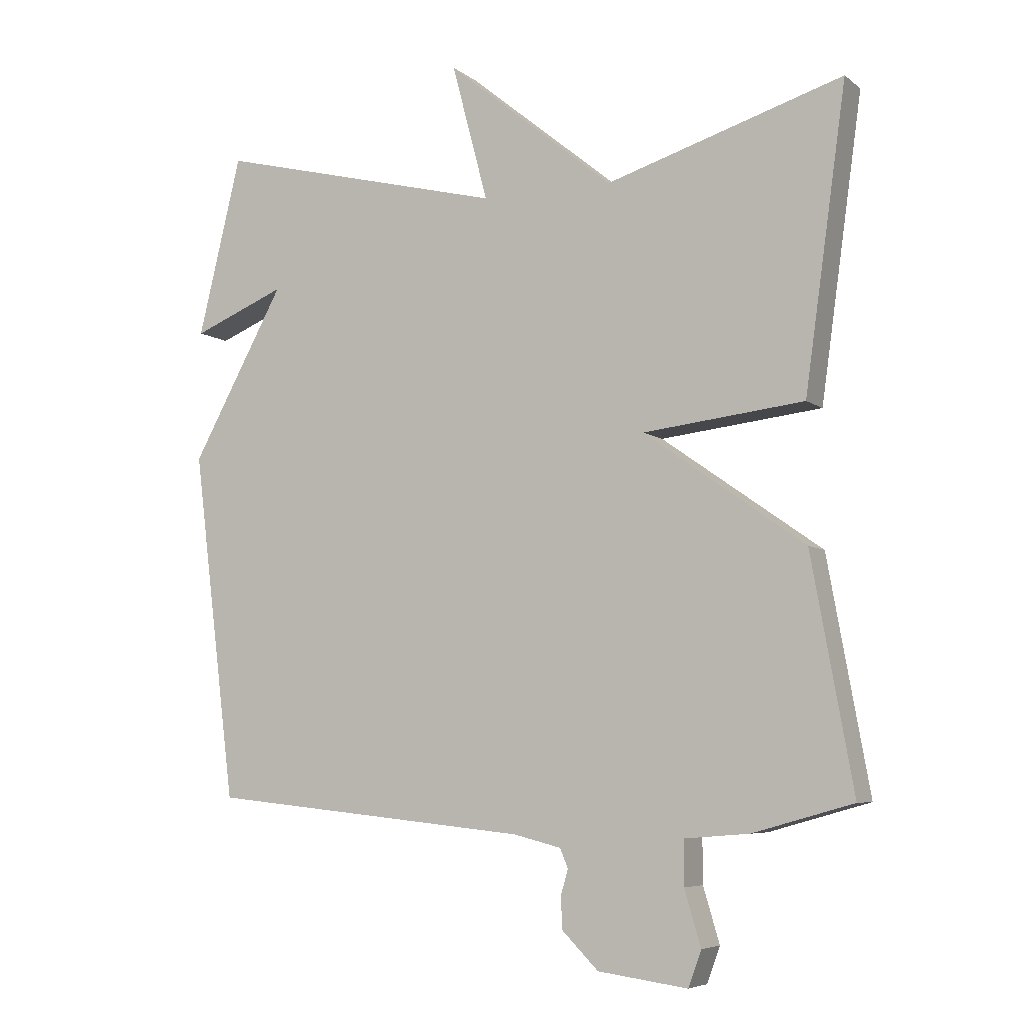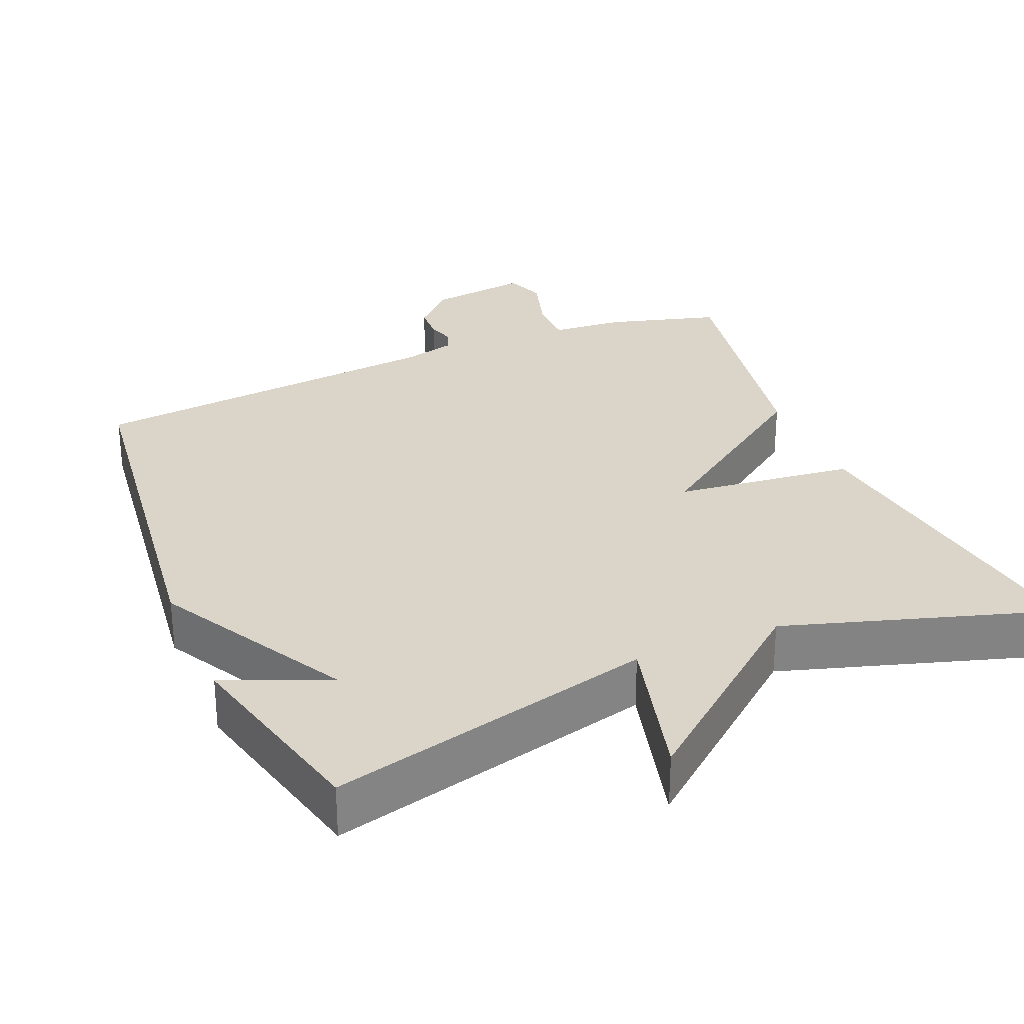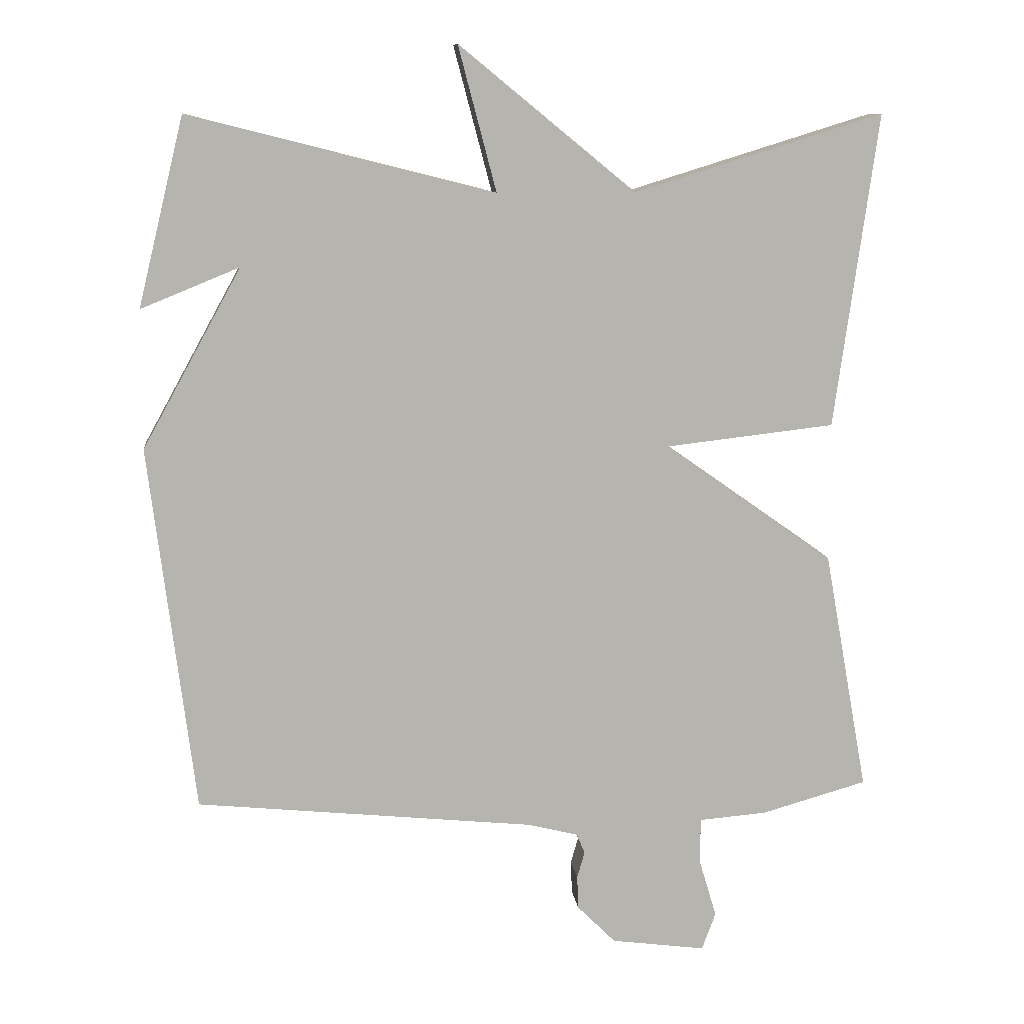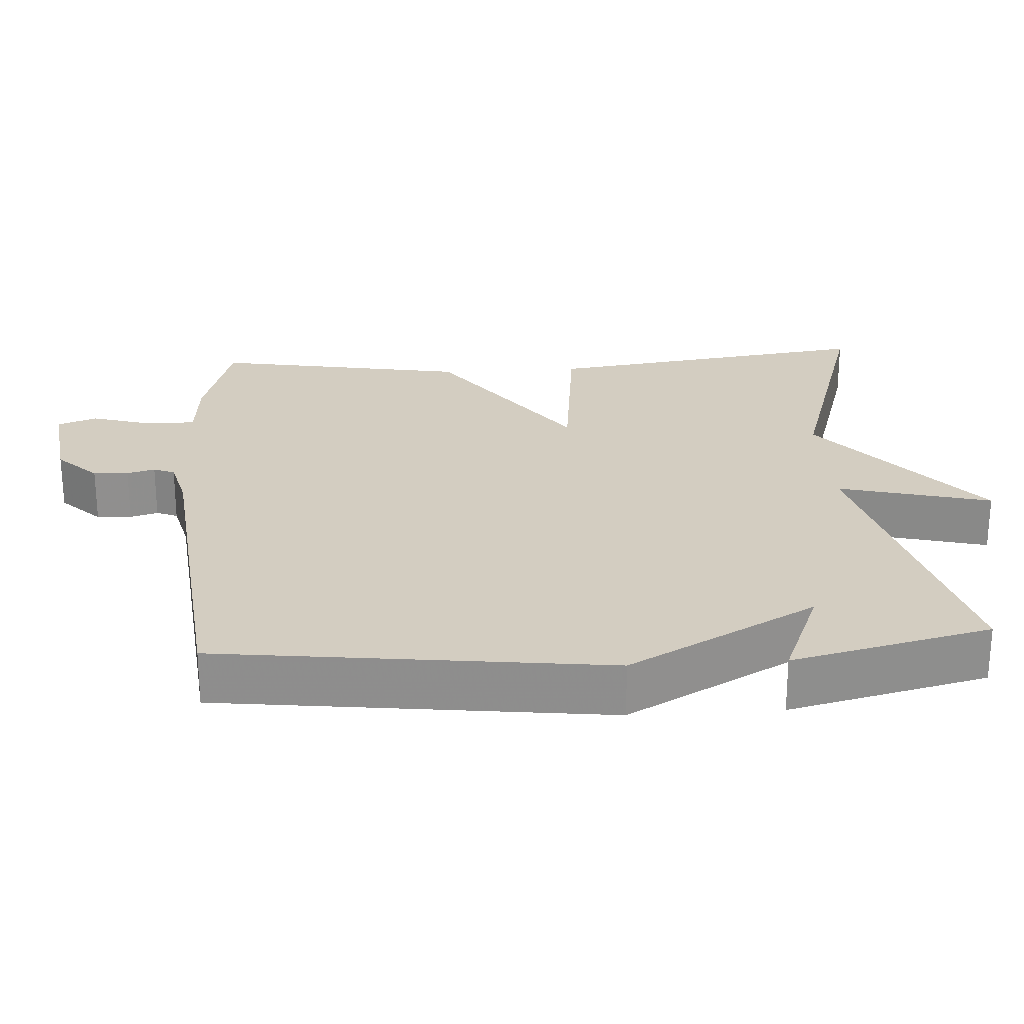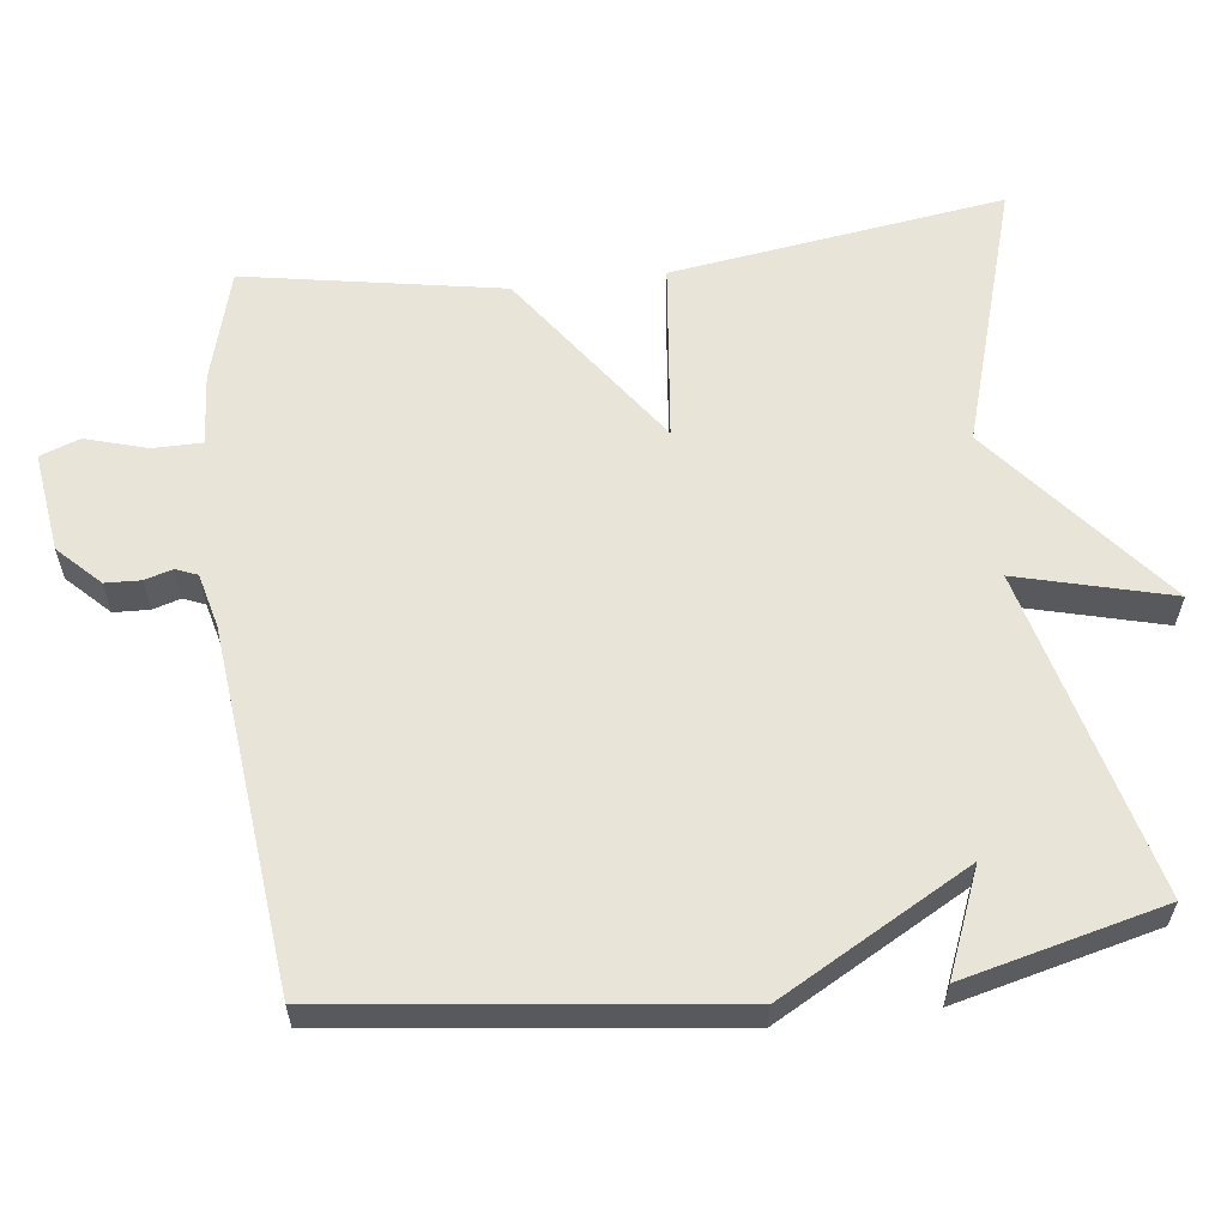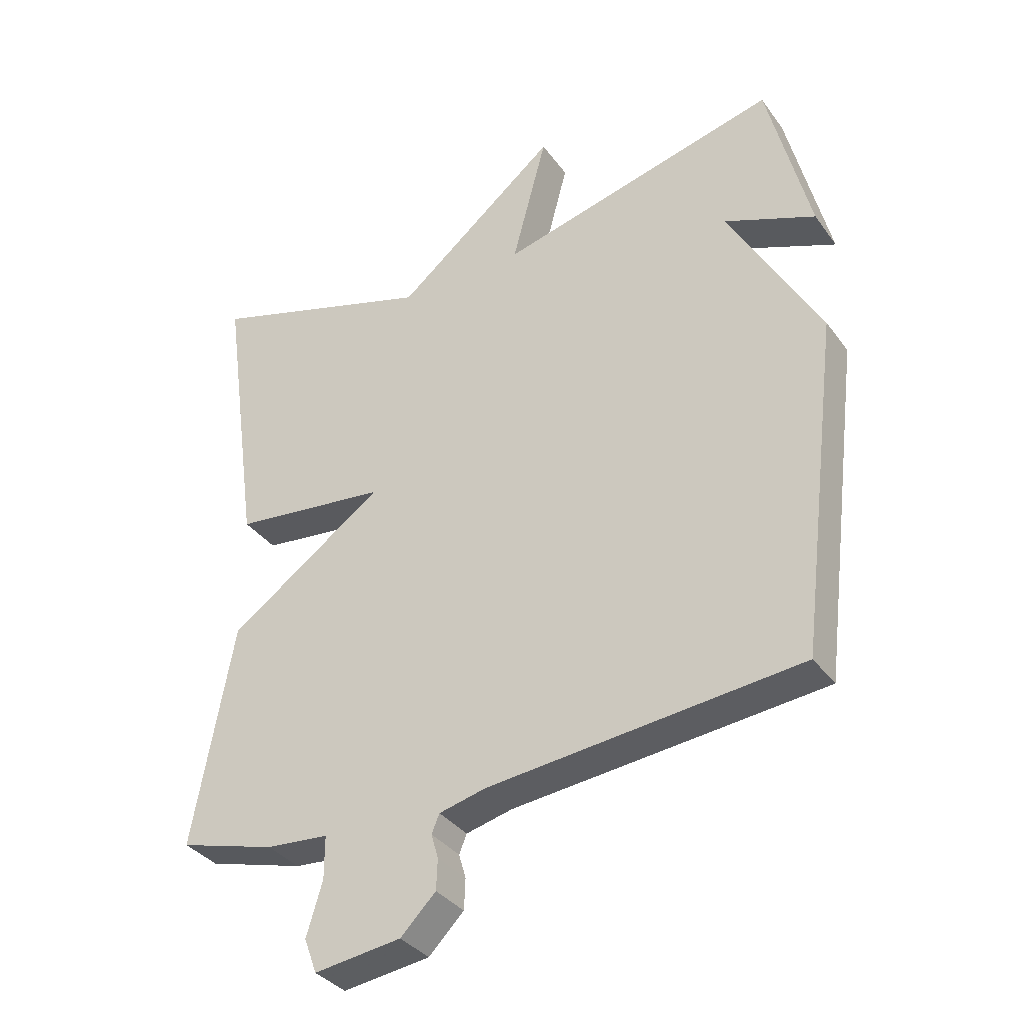
<metadata>
{"format":"obj","ext":"obj","renderer":"f3d","projection":"perspective","resolution":1024,"background":"white","views":[{"elev":-6.3,"azim":26.6,"up":"+Z"},{"elev":29.4,"azim":-22.9,"up":"+Y"},{"elev":9.9,"azim":-6.5,"up":"+Z"},{"elev":24.8,"azim":-93.7,"up":"+Y"},{"elev":60.0,"azim":-97.1,"up":"+Y"},{"elev":-35.3,"azim":-148.9,"up":"+Z"}]}
</metadata>
<code>
v 0.5 0.07 -0.5
v 0.348 0.07 -0.543
v 0.25 0.07 -0.551
v 0.25 0.07 -0.618
v 0.275 0.07 -0.701
v 0.255 0.07 -0.755
v 0.119 0.07 -0.737
v 0.064 0.07 -0.682
v 0.062 0.07 -0.634
v 0.073 0.07 -0.596
v 0.061 0.07 -0.567
v -0.012 0.07 -0.549
v -0.5 0.07 -0.5
v -0.566 0.07 0.028
v -0.424 0.07 0.286
v -0.566 0.07 0.228
v -0.5 0.07 0.5
v -0.059 0.07 0.389
v -0.114 0.07 0.597
v 0.141 0.07 0.389
v 0.5 0.07 0.5
v 0.437 0.07 0.048
v 0.193 0.07 0.02
v 0.437 0.07 -0.152
v 0.5 0 -0.5
v 0.348 0 -0.543
v 0.25 0 -0.551
v 0.25 0 -0.618
v 0.275 0 -0.701
v 0.255 0 -0.755
v 0.119 0 -0.737
v 0.064 0 -0.682
v 0.062 0 -0.634
v 0.073 0 -0.596
v 0.061 0 -0.567
v -0.012 0 -0.549
v -0.5 0 -0.5
v -0.566 0 0.028
v -0.424 0 0.286
v -0.566 0 0.228
v -0.5 0 0.5
v -0.059 0 0.389
v -0.114 0 0.597
v 0.141 0 0.389
v 0.5 0 0.5
v 0.437 0 0.048
v 0.193 0 0.02
v 0.437 0 -0.152
f 1 2 3
f 24 1 3
f 23 24 3
f 20 21 22 23
f 23 3 4
f 20 23 4
f 19 20 4
f 18 19 4
f 15 16 17
f 4 5 6
f 18 4 6
f 17 18 6
f 15 17 6
f 12 13 14 15
f 11 12 15
f 8 9 10
f 7 8 10
f 6 7 10
f 6 10 11
f 6 11 15
f 27 26 25
f 27 25 48
f 27 48 47
f 47 46 45 44
f 28 27 47
f 28 47 44
f 28 44 43
f 28 43 42
f 41 40 39
f 30 29 28
f 30 28 42
f 30 42 41
f 30 41 39
f 39 38 37 36
f 39 36 35
f 34 33 32
f 34 32 31
f 34 31 30
f 35 34 30
f 39 35 30
f 1 25 26 2
f 2 26 27 3
f 3 27 28 4
f 4 28 29 5
f 5 29 30 6
f 6 30 31 7
f 7 31 32 8
f 8 32 33 9
f 9 33 34 10
f 10 34 35 11
f 11 35 36 12
f 12 36 37 13
f 13 37 38 14
f 14 38 39 15
f 15 39 40 16
f 16 40 41 17
f 17 41 42 18
f 18 42 43 19
f 19 43 44 20
f 20 44 45 21
f 21 45 46 22
f 22 46 47 23
f 23 47 48 24
f 24 48 25 1

</code>
